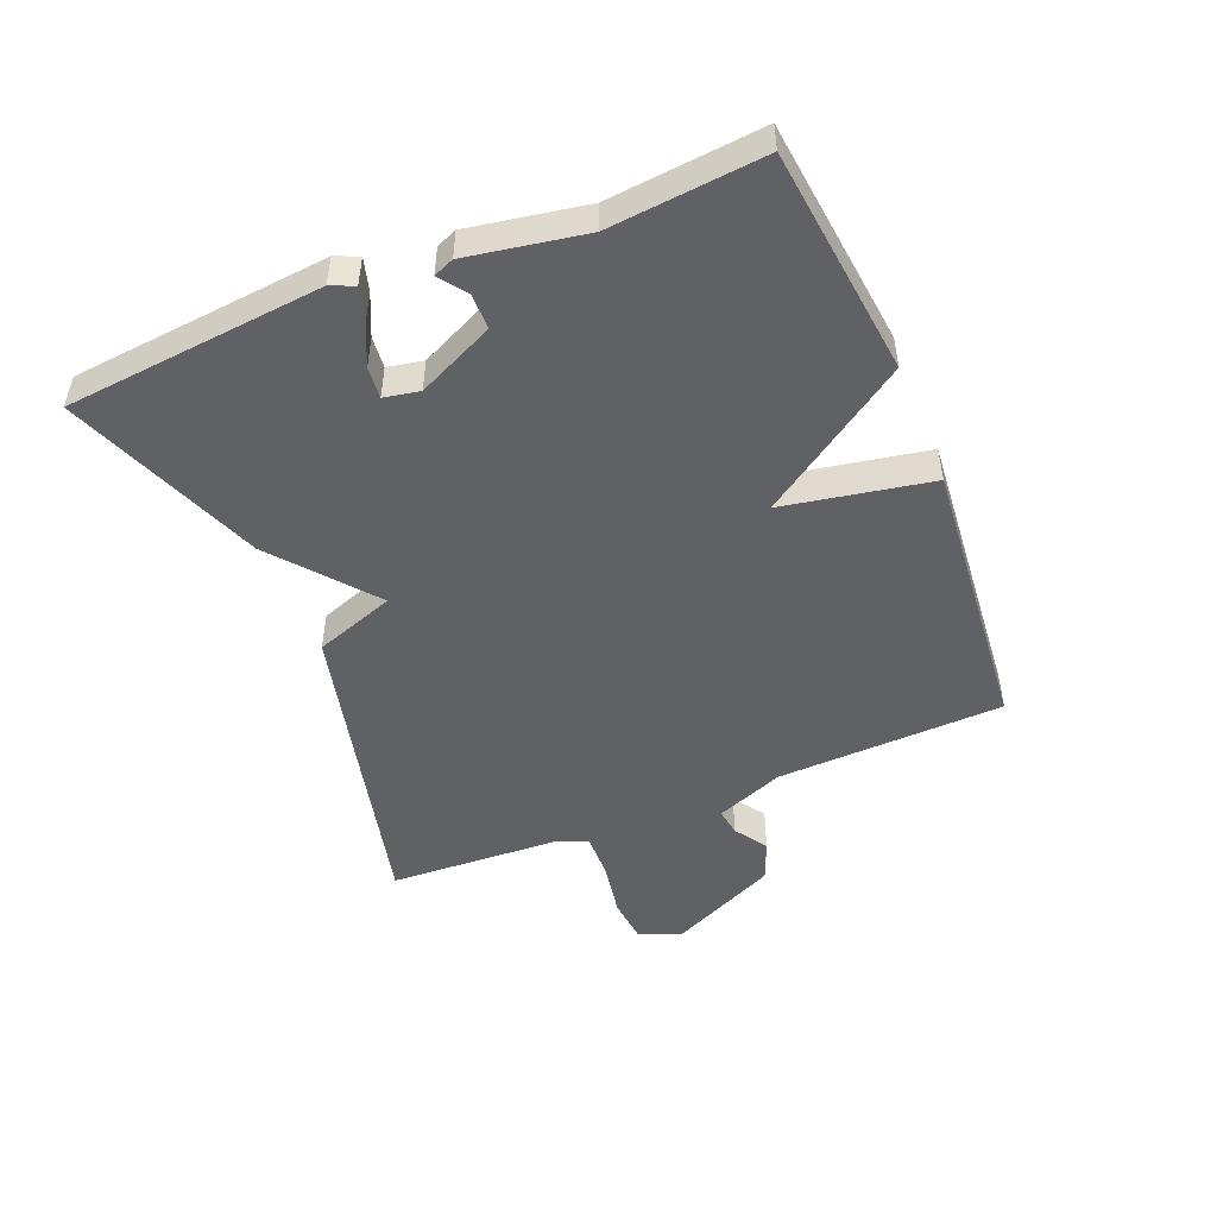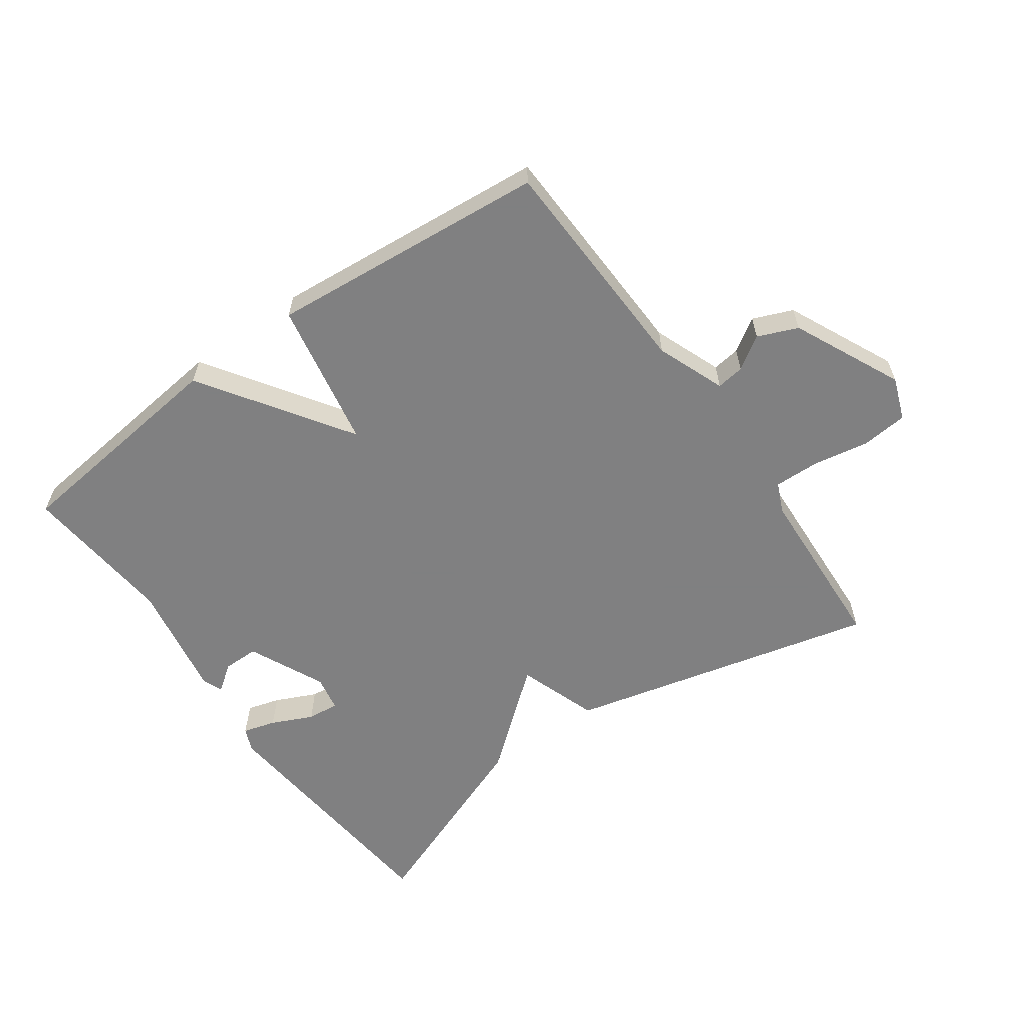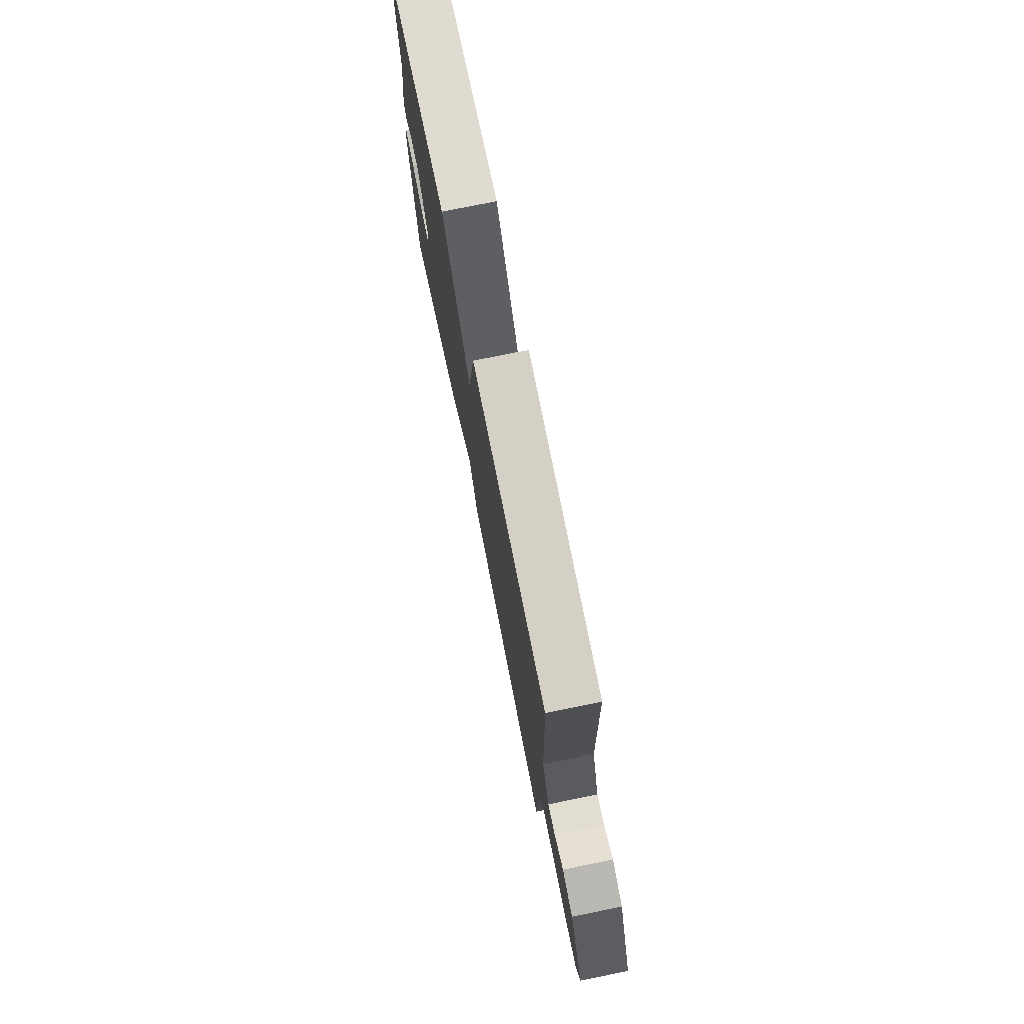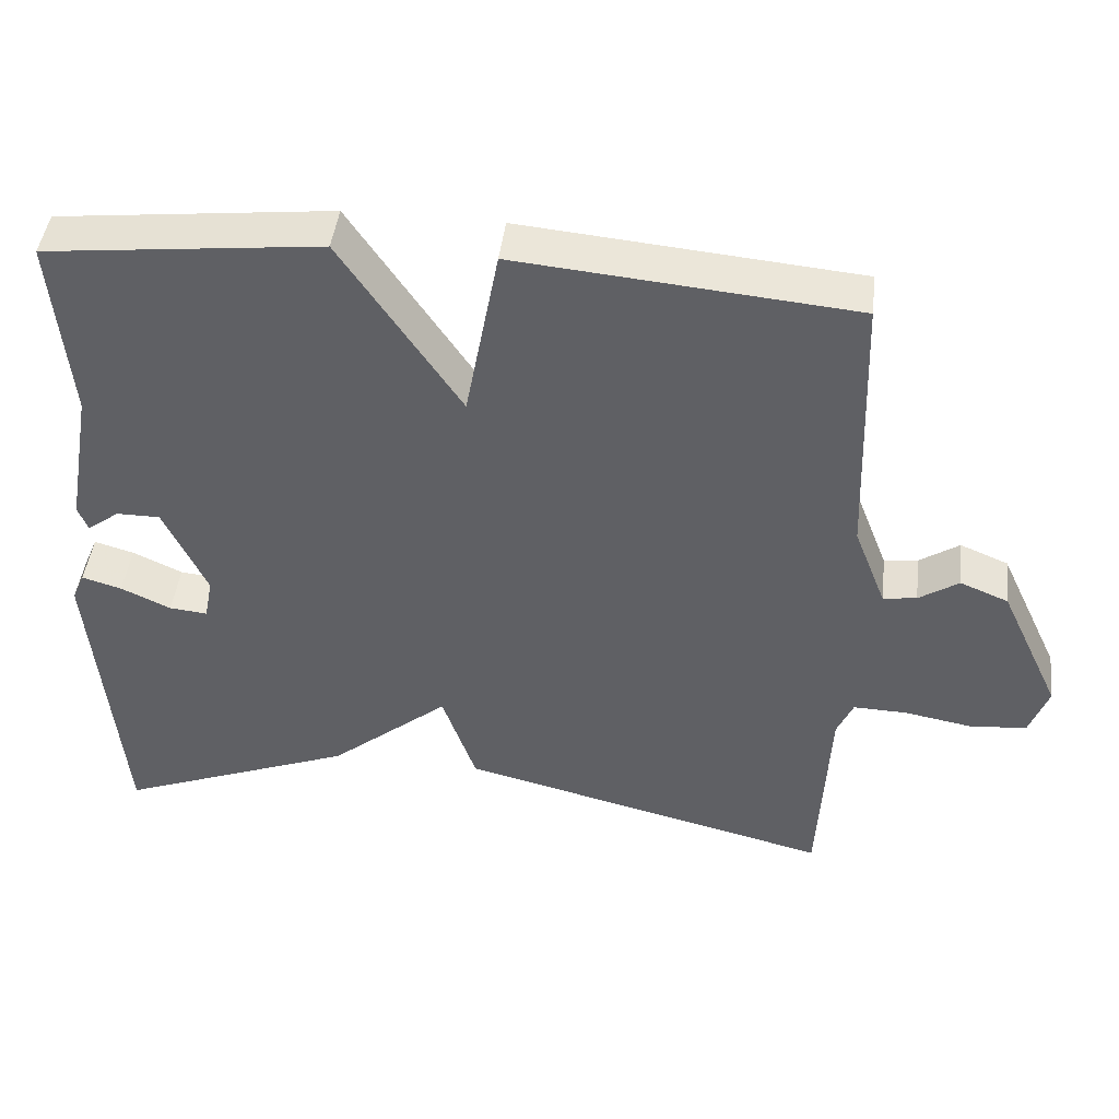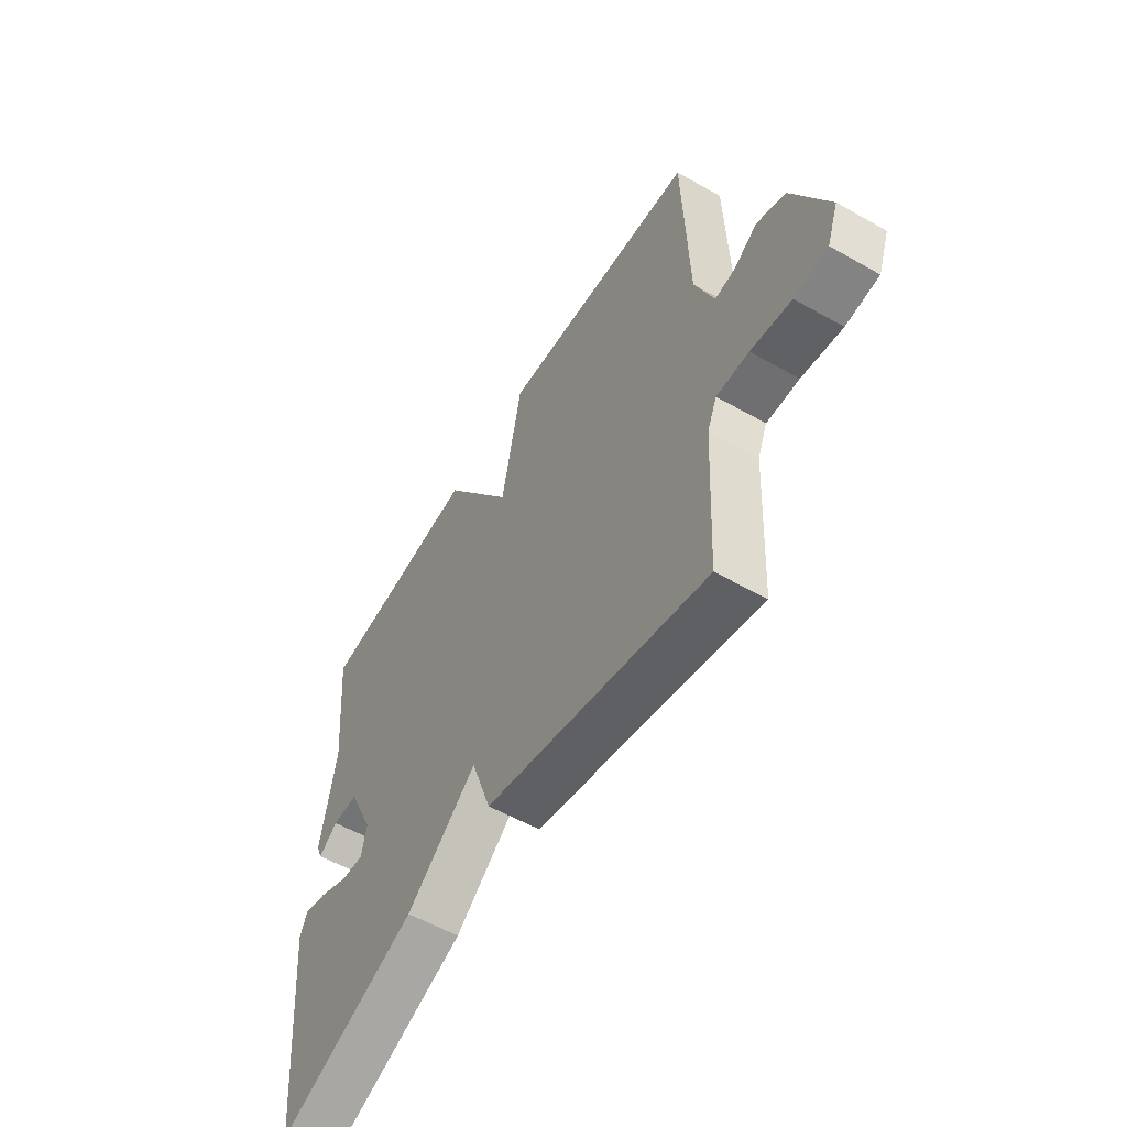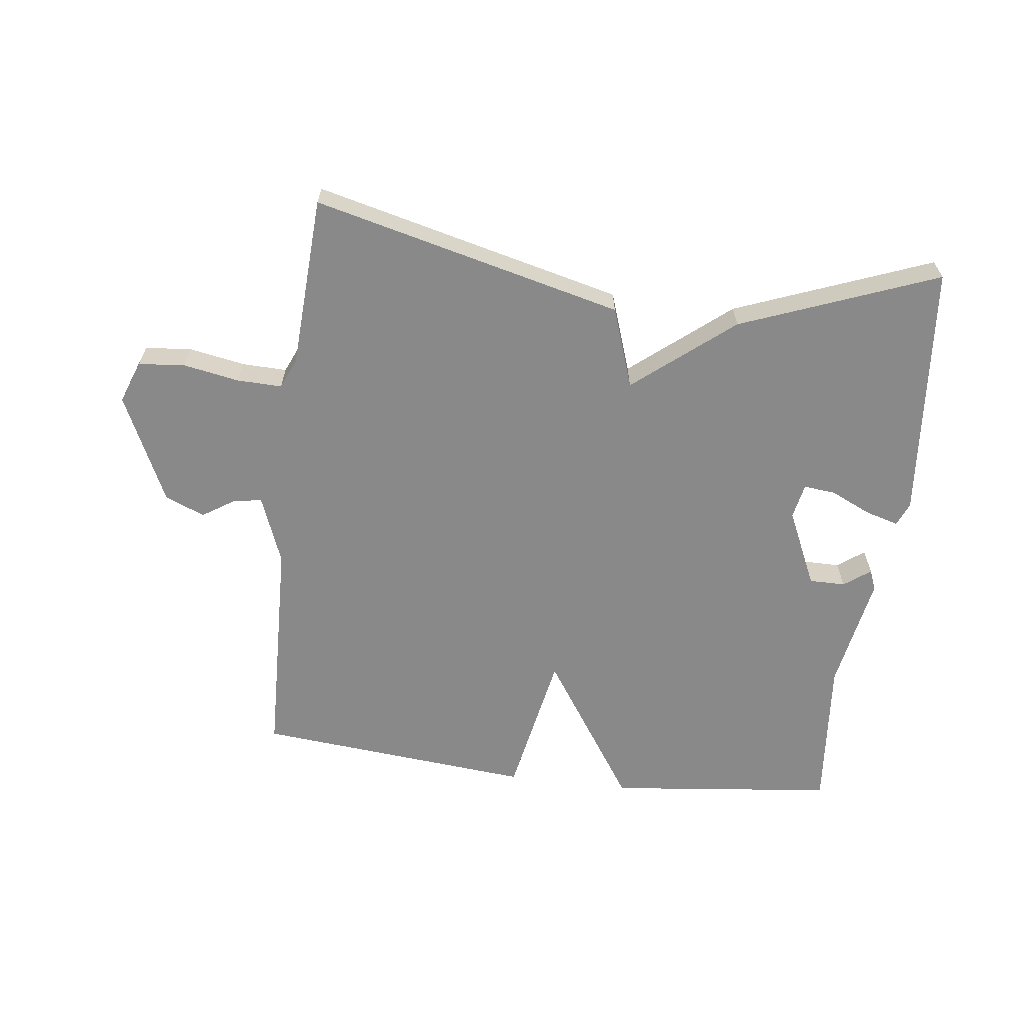
<metadata>
{"format":"obj","ext":"obj","renderer":"f3d","projection":"perspective","resolution":1024,"background":"white","views":[{"elev":-49.1,"azim":-67.6,"up":"+Y"},{"elev":-60.0,"azim":35.5,"up":"+Y"},{"elev":75.7,"azim":78.5,"up":"+Z"},{"elev":44.6,"azim":6.8,"up":"+Z"},{"elev":-56.2,"azim":59.3,"up":"+Z"},{"elev":-63.1,"azim":172.9,"up":"+Y"}]}
</metadata>
<code>
v -0.5 0.07 -0.5
v -0.537 0.07 -0.093
v -0.521 0.07 -0.056
v -0.469 0.07 -0.071
v -0.404 0.07 -0.101
v -0.354 0.07 -0.106
v -0.343 0.07 -0.05
v -0.399 0.07 0.071
v -0.456 0.07 0.071
v -0.498 0.07 0.04
v -0.511 0.07 0.072
v -0.478 0.07 0.257
v -0.5 0.07 0.5
v -0.14 0.07 0.54
v 0.016 0.07 0.307
v 0.06 0.07 0.54
v 0.5 0.07 0.5
v 0.512 0.07 0.141
v 0.554 0.07 0.033
v 0.598 0.07 0.039
v 0.65 0.07 0.073
v 0.713 0.07 0.047
v 0.793 0.07 -0.124
v 0.768 0.07 -0.191
v 0.695 0.07 -0.198
v 0.606 0.07 -0.182
v 0.535 0.07 -0.18
v 0.514 0.07 -0.228
v 0.5 0.07 -0.5
v 0.011 0.07 -0.38
v -0.033 0.07 -0.253
v -0.189 0.07 -0.38
v -0.5 0 -0.5
v -0.537 0 -0.093
v -0.521 0 -0.056
v -0.469 0 -0.071
v -0.404 0 -0.101
v -0.354 0 -0.106
v -0.343 0 -0.05
v -0.399 0 0.071
v -0.456 0 0.071
v -0.498 0 0.04
v -0.511 0 0.072
v -0.478 0 0.257
v -0.5 0 0.5
v -0.14 0 0.54
v 0.016 0 0.307
v 0.06 0 0.54
v 0.5 0 0.5
v 0.512 0 0.141
v 0.554 0 0.033
v 0.598 0 0.039
v 0.65 0 0.073
v 0.713 0 0.047
v 0.793 0 -0.124
v 0.768 0 -0.191
v 0.695 0 -0.198
v 0.606 0 -0.182
v 0.535 0 -0.18
v 0.514 0 -0.228
v 0.5 0 -0.5
v 0.011 0 -0.38
v -0.033 0 -0.253
v -0.189 0 -0.38
f 1 2 3
f 32 1 3
f 31 32 3
f 28 29 30 31
f 27 28 31
f 24 25 26
f 23 24 26
f 22 23 26
f 21 22 26
f 20 21 26
f 19 20 26 27
f 18 19 27 31
f 17 18 31
f 16 17 31
f 15 16 31
f 14 15 31
f 13 14 31
f 12 13 31
f 9 10 11 12
f 8 9 12
f 7 8 12 31
f 3 4 5
f 31 3 5
f 31 5 6
f 6 7 31
f 35 34 33
f 35 33 64
f 35 64 63
f 63 62 61 60
f 63 60 59
f 58 57 56
f 58 56 55
f 58 55 54
f 58 54 53
f 58 53 52
f 59 58 52 51
f 63 59 51 50
f 63 50 49
f 63 49 48
f 63 48 47
f 63 47 46
f 63 46 45
f 63 45 44
f 44 43 42 41
f 44 41 40
f 63 44 40 39
f 37 36 35
f 37 35 63
f 38 37 63
f 63 39 38
f 1 33 34 2
f 2 34 35 3
f 3 35 36 4
f 4 36 37 5
f 5 37 38 6
f 6 38 39 7
f 7 39 40 8
f 8 40 41 9
f 9 41 42 10
f 10 42 43 11
f 11 43 44 12
f 12 44 45 13
f 13 45 46 14
f 14 46 47 15
f 15 47 48 16
f 16 48 49 17
f 17 49 50 18
f 18 50 51 19
f 19 51 52 20
f 20 52 53 21
f 21 53 54 22
f 22 54 55 23
f 23 55 56 24
f 24 56 57 25
f 25 57 58 26
f 26 58 59 27
f 27 59 60 28
f 28 60 61 29
f 29 61 62 30
f 30 62 63 31
f 31 63 64 32
f 32 64 33 1

</code>
